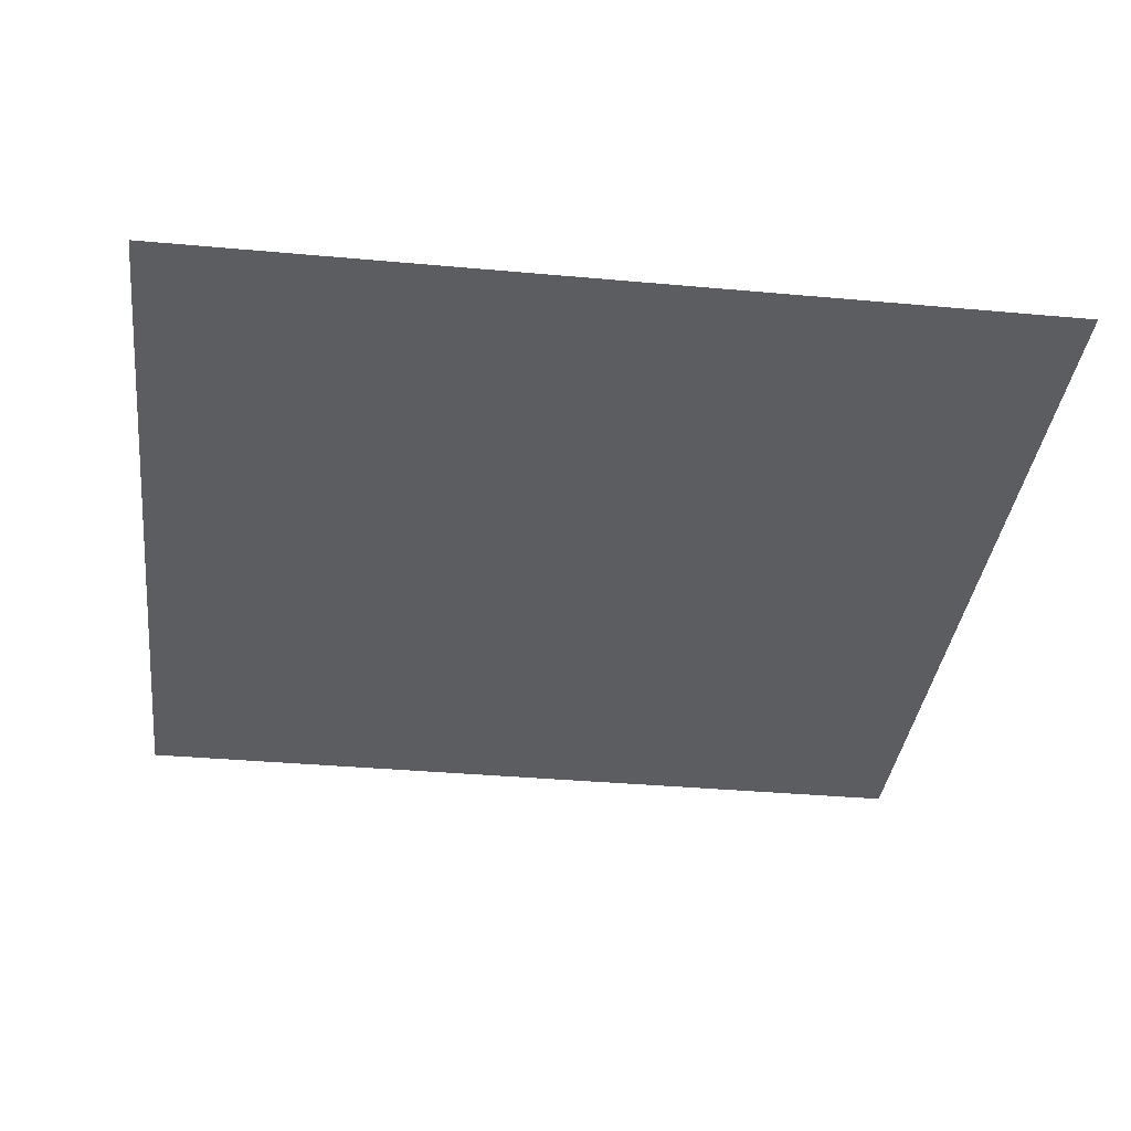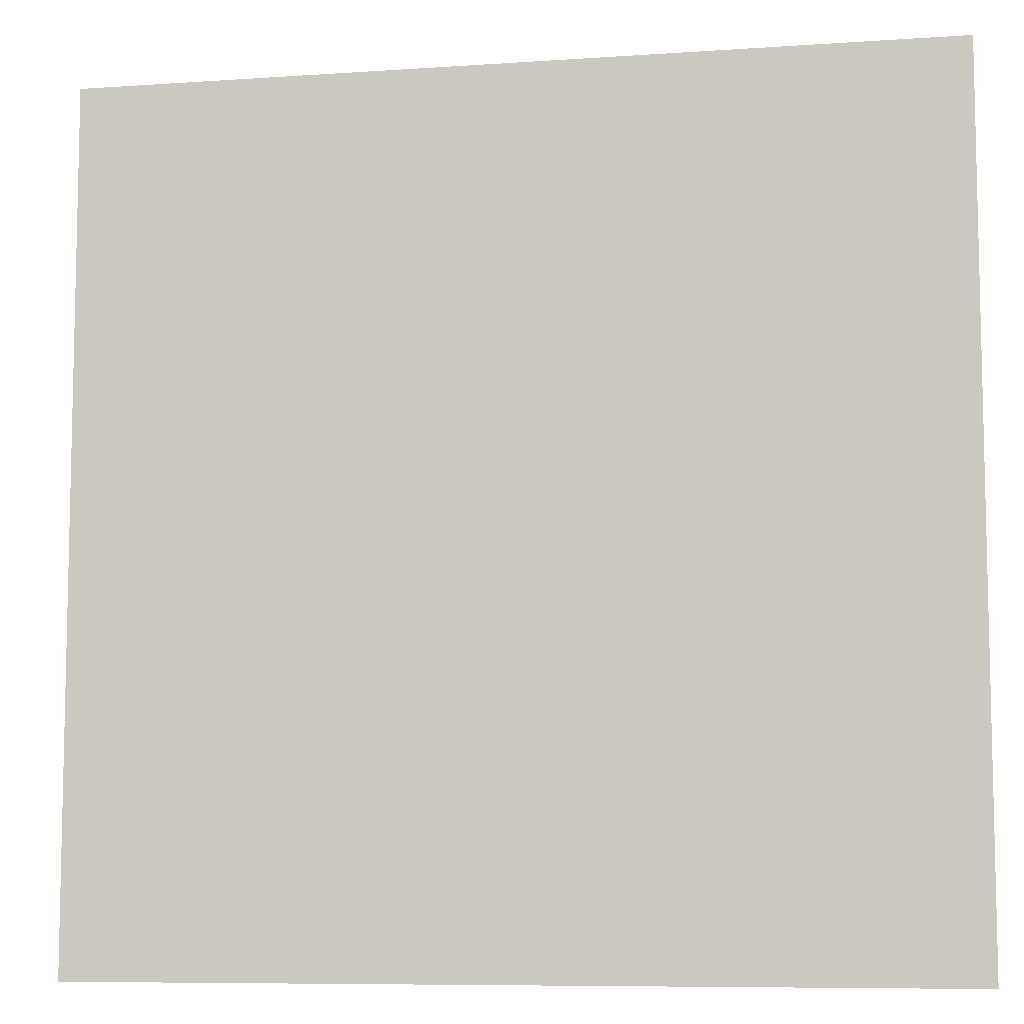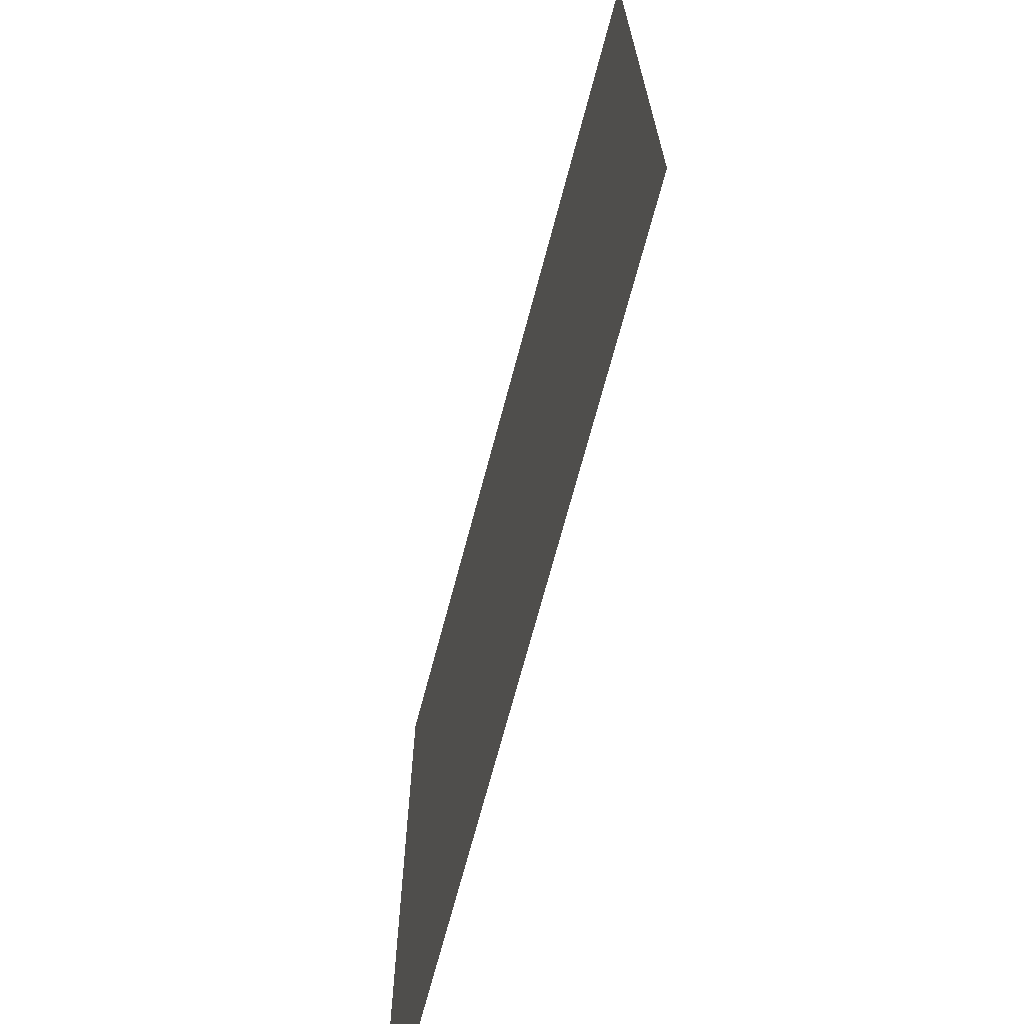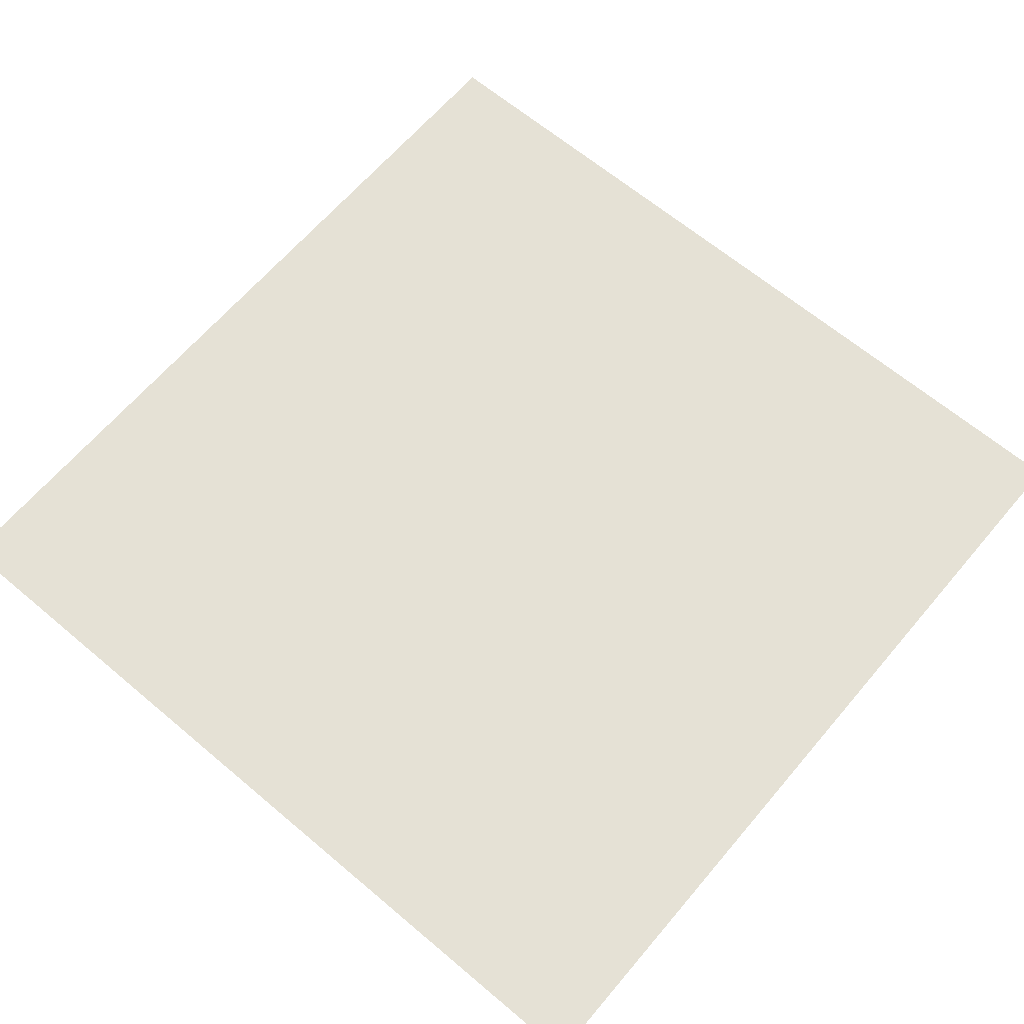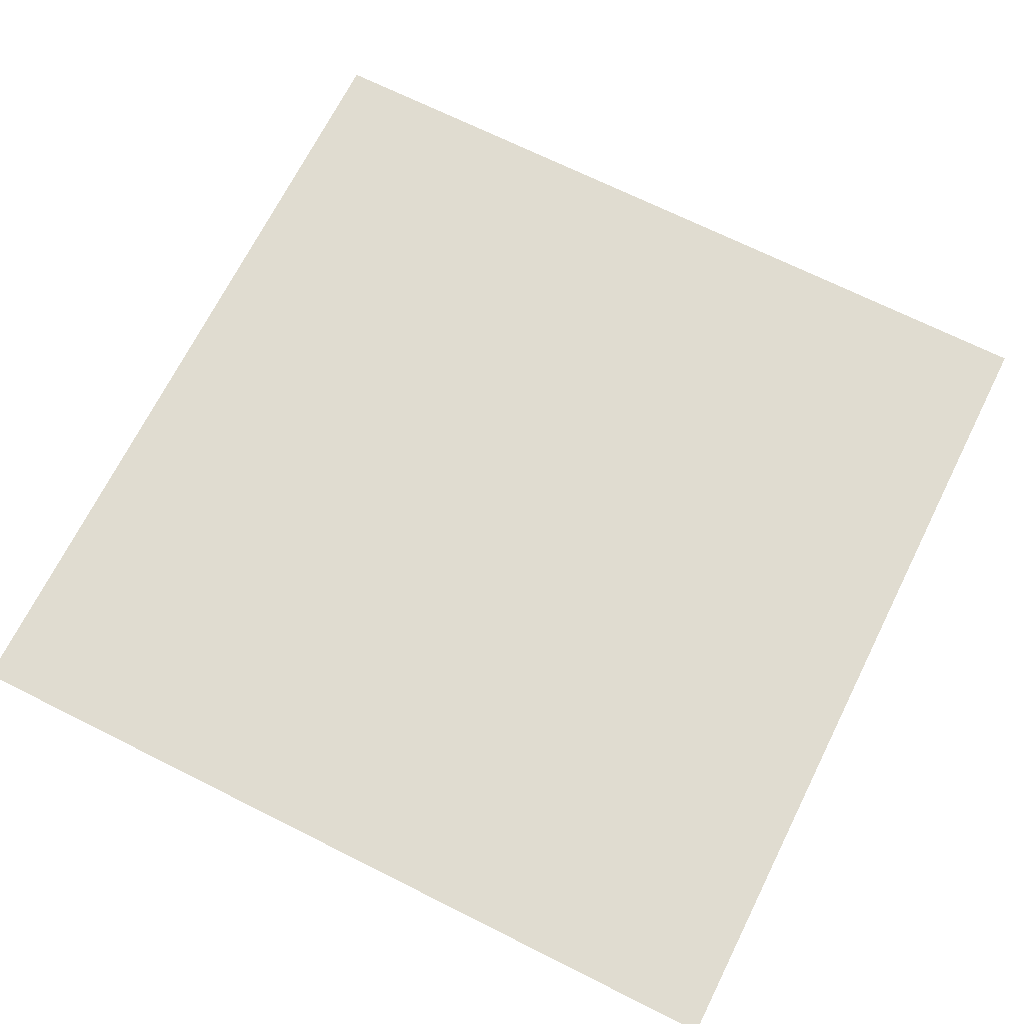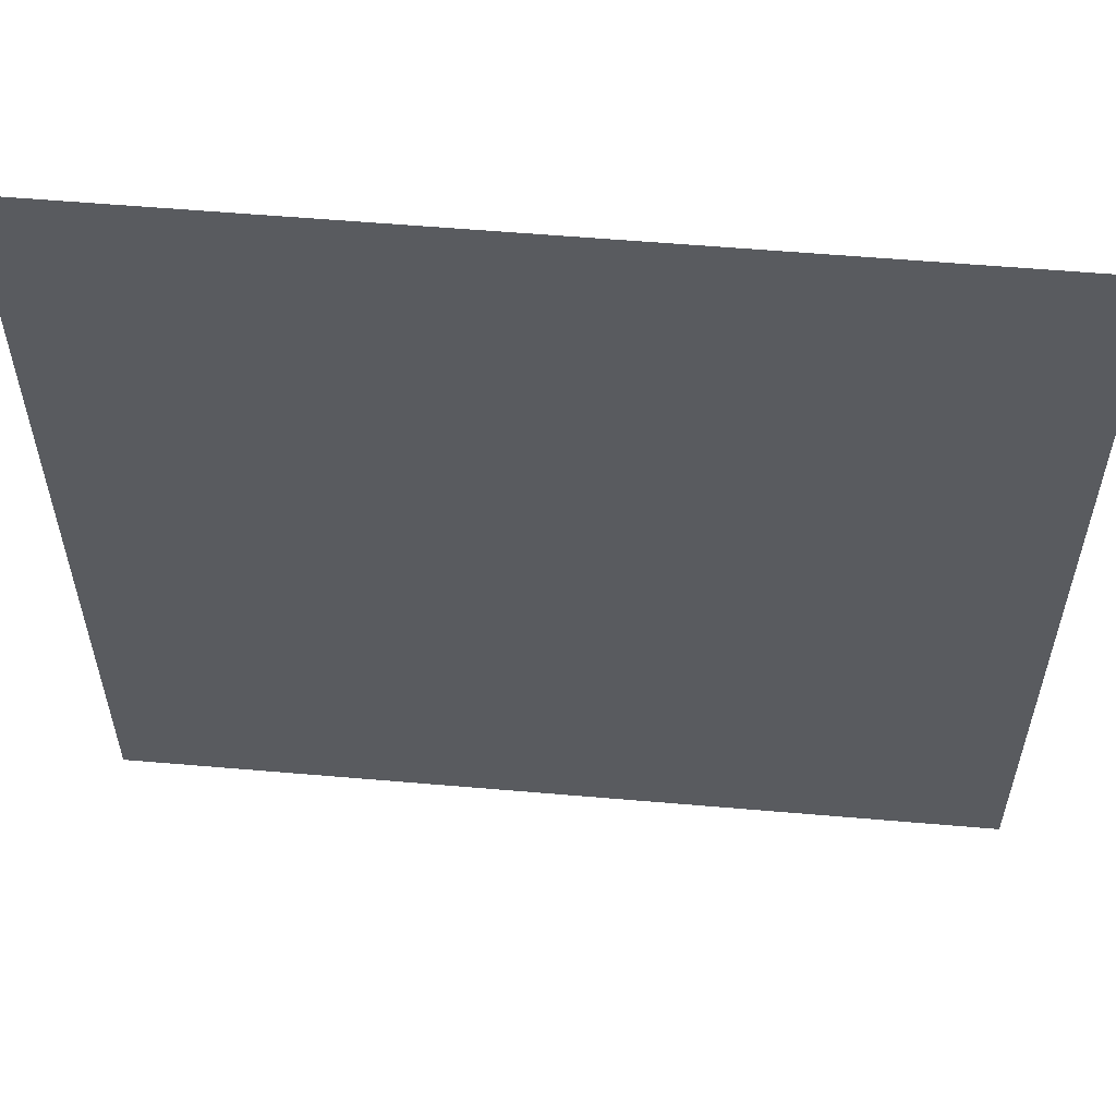
<metadata>
{"format":"obj","ext":"obj","renderer":"f3d","projection":"perspective","resolution":1024,"background":"white","views":[{"elev":-35.9,"azim":173.2,"up":"+Y"},{"elev":-8.2,"azim":10.8,"up":"+Z"},{"elev":-70.0,"azim":-104.8,"up":"+Z"},{"elev":64.9,"azim":40.3,"up":"+Y"},{"elev":69.5,"azim":-153.4,"up":"+Y"},{"elev":57.5,"azim":5.1,"up":"+Z"}]}
</metadata>
<code>
o 平面.001
v 1 0 1
v -1 0 1
v 1 0 -1
v -1 0 -1
v 1 0 -0.5
v 1 0 0
v 1 0 0.5
v -1 0 0.5
v -1 0 0
v -1 0 -0.5
v 0.5 0 1
v 0 0 1
v -0.5 0 1
v -0.5 0 -1
v 0 0 -1
v 0.5 0 -1
v -0.5 0 0.5
v 0 0 0.5
v 0.5 0 0.5
v -0.5 0 0
v 0 0 0
v 0.5 0 0
v -0.5 0 -0.5
v 0 0 -0.5
v 0.5 0 -0.5
f 23 10 4 14
f 13 2 8 17
f 17 8 9 20
f 20 9 10 23
f 6 22 25 5
f 22 21 24 25
f 21 20 23 24
f 7 19 22 6
f 19 18 21 22
f 18 17 20 21
f 1 11 19 7
f 11 12 18 19
f 12 13 17 18
f 5 25 16 3
f 25 24 15 16
f 24 23 14 15

</code>
